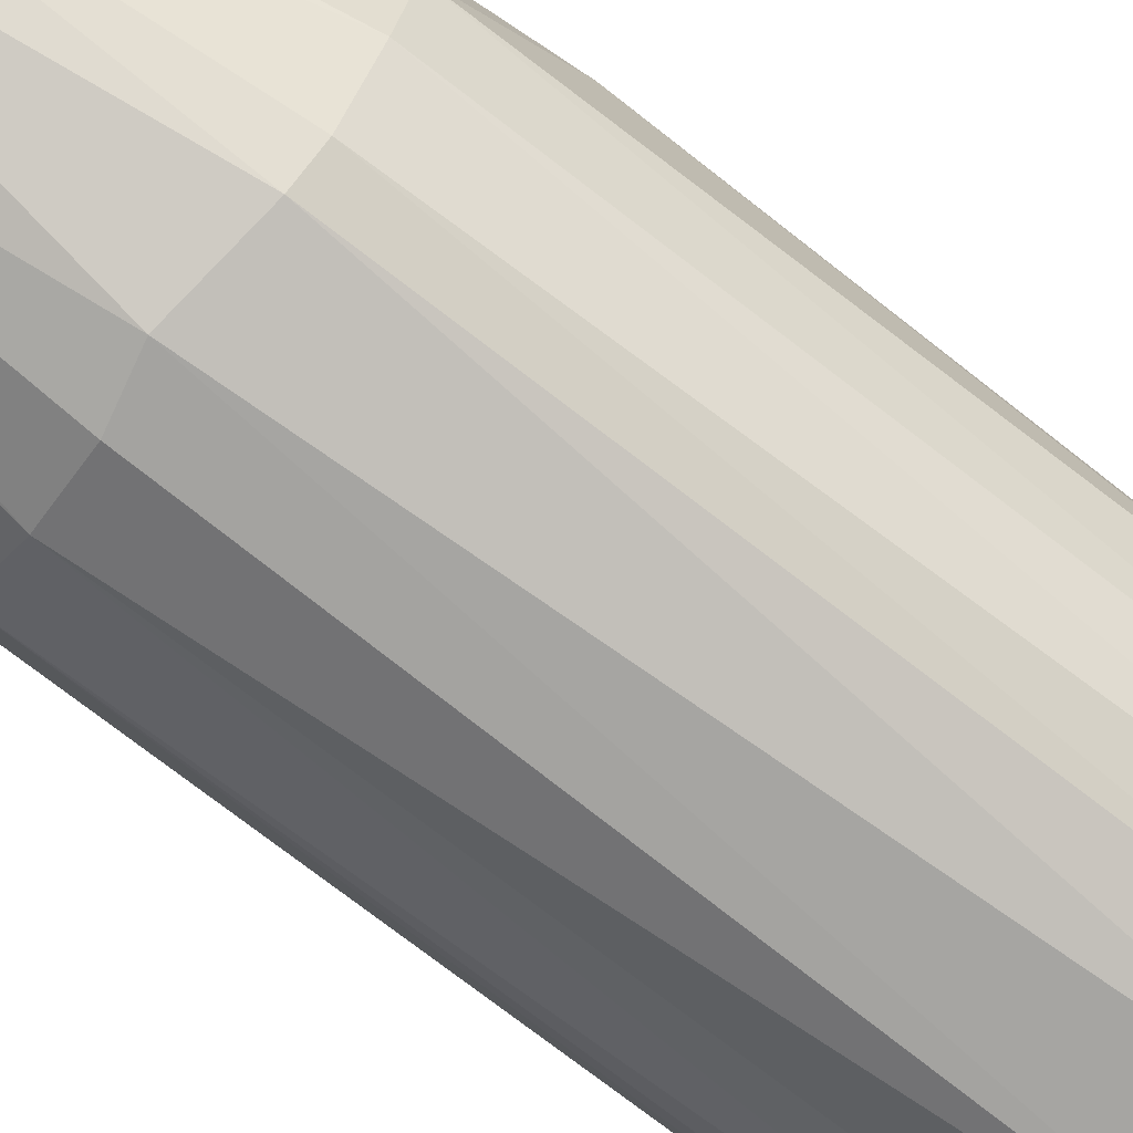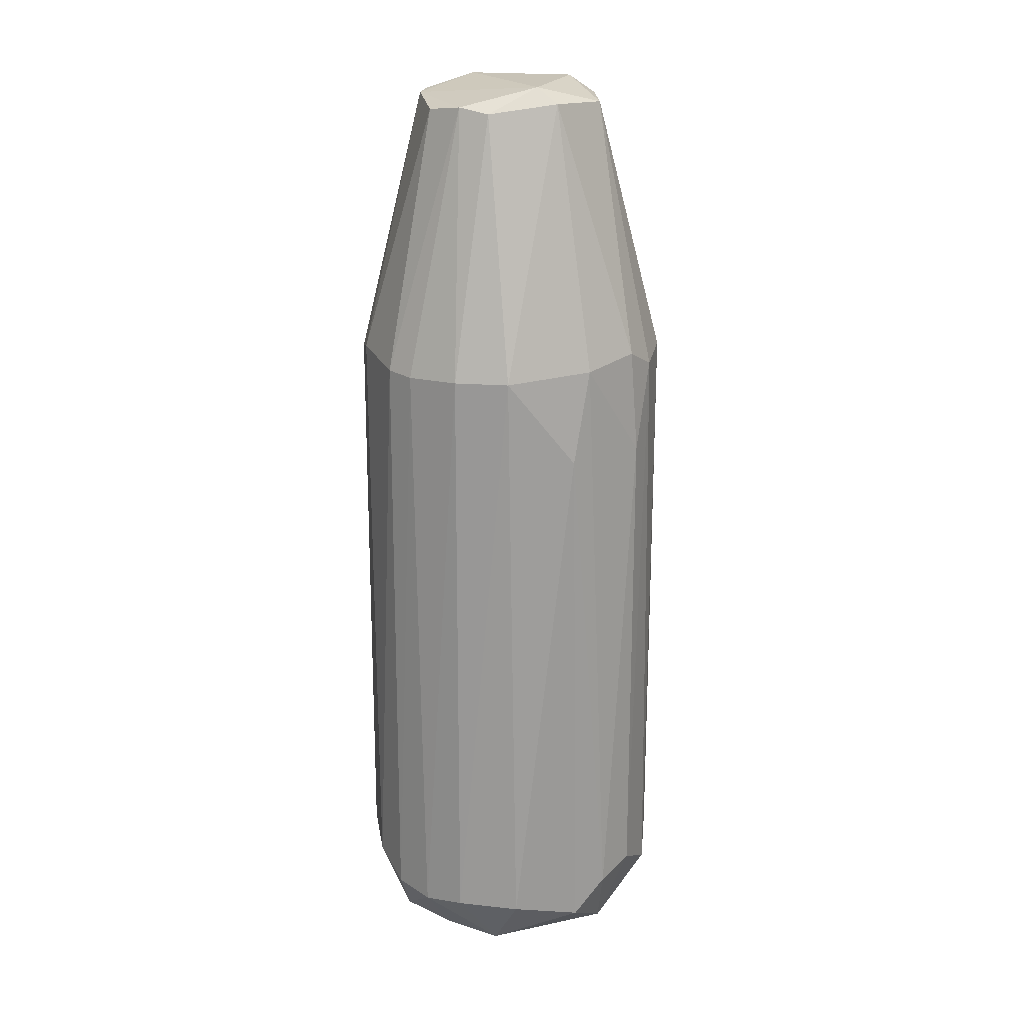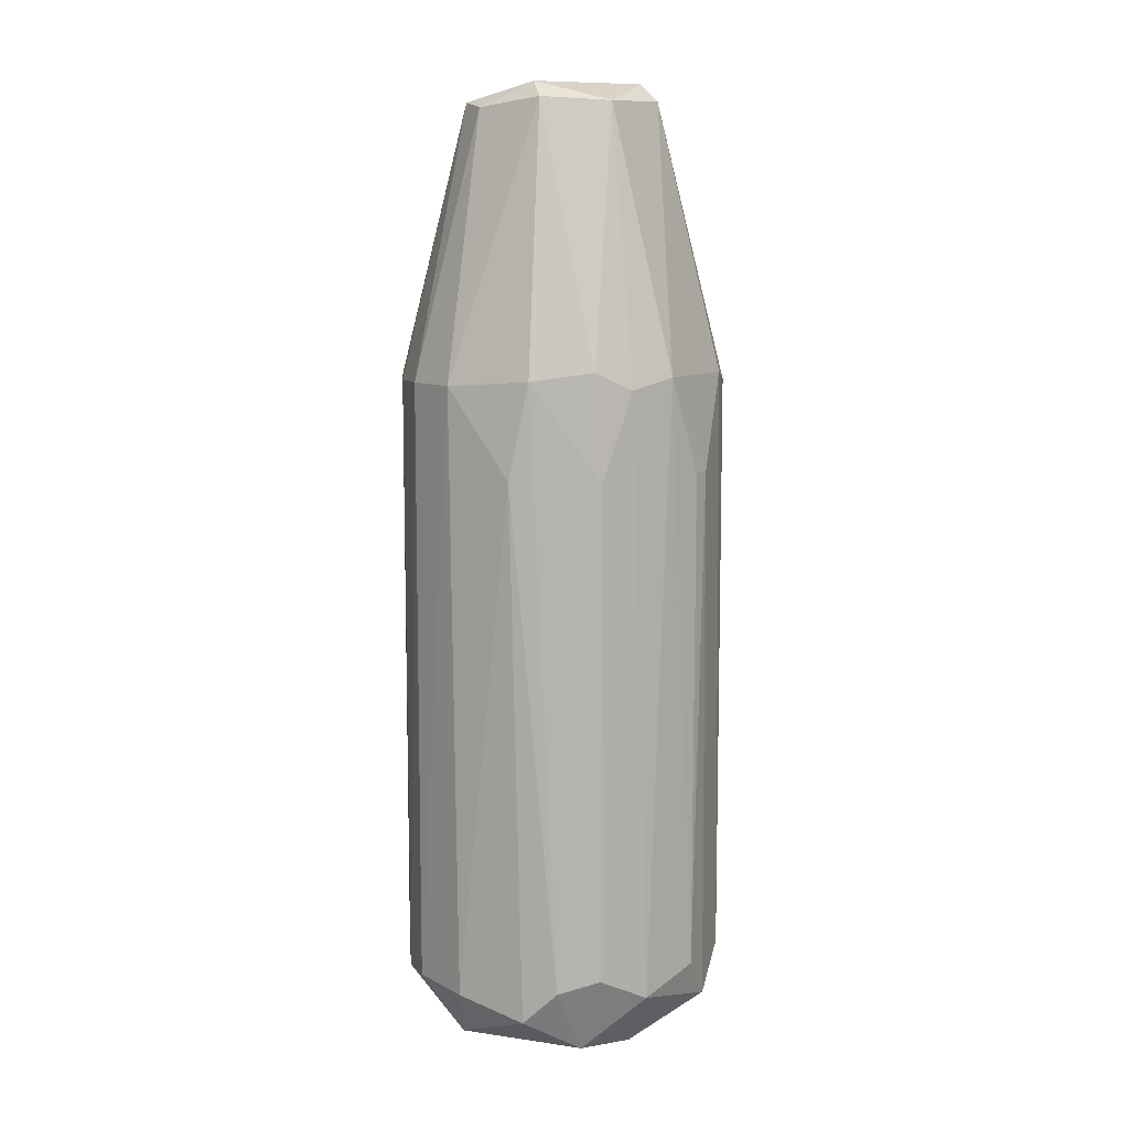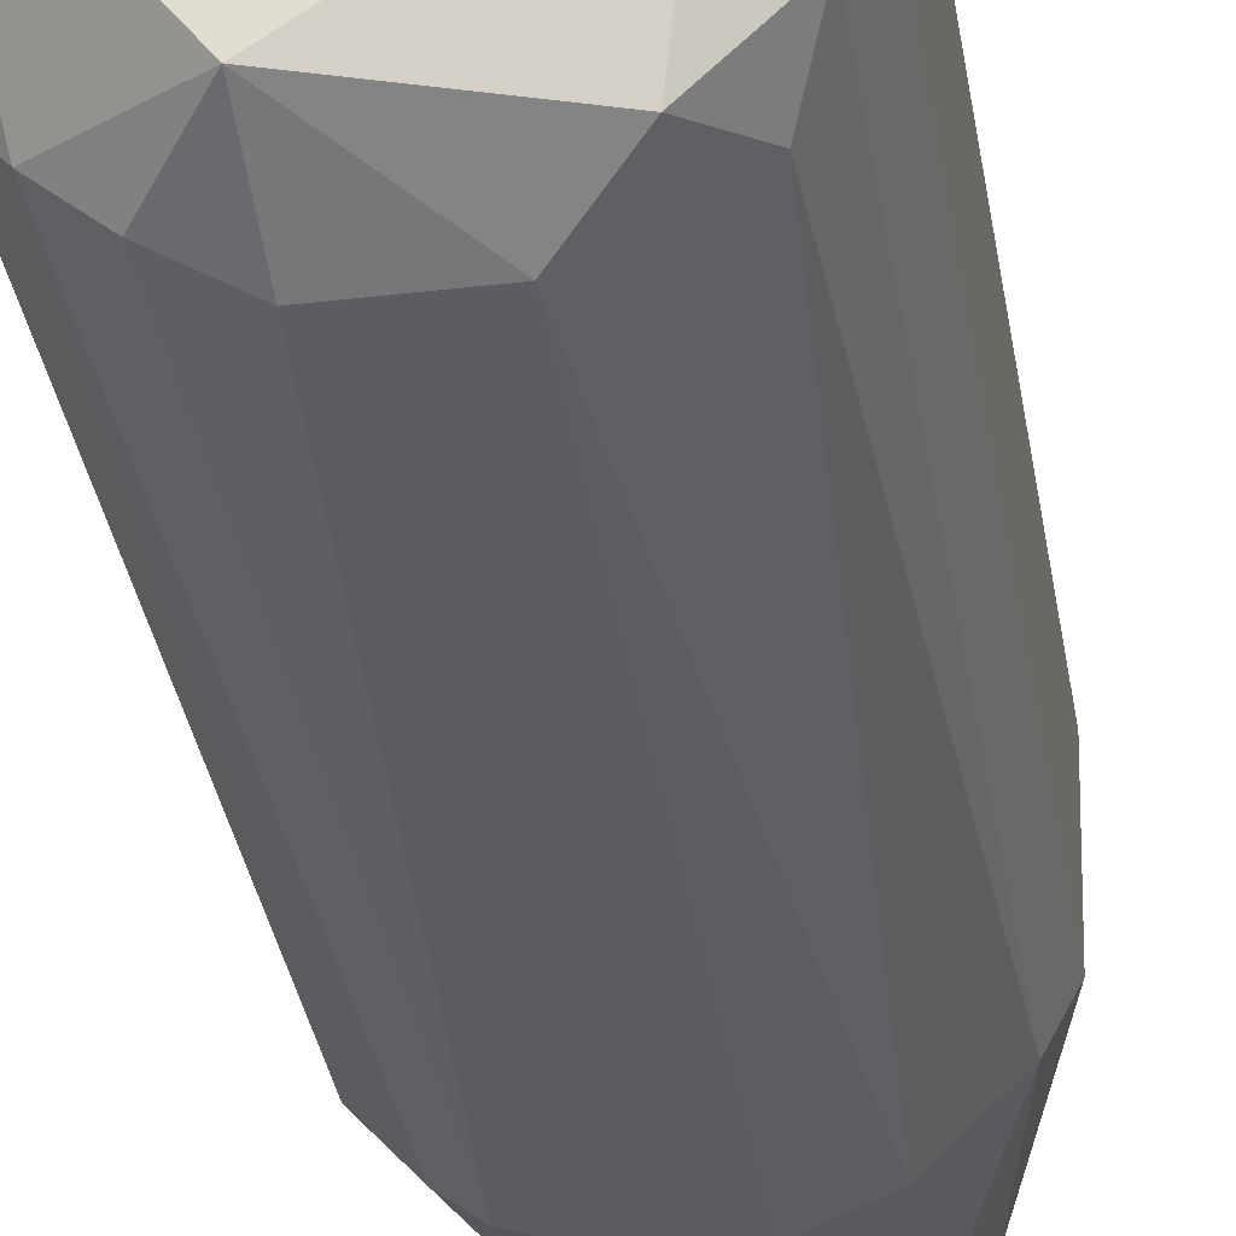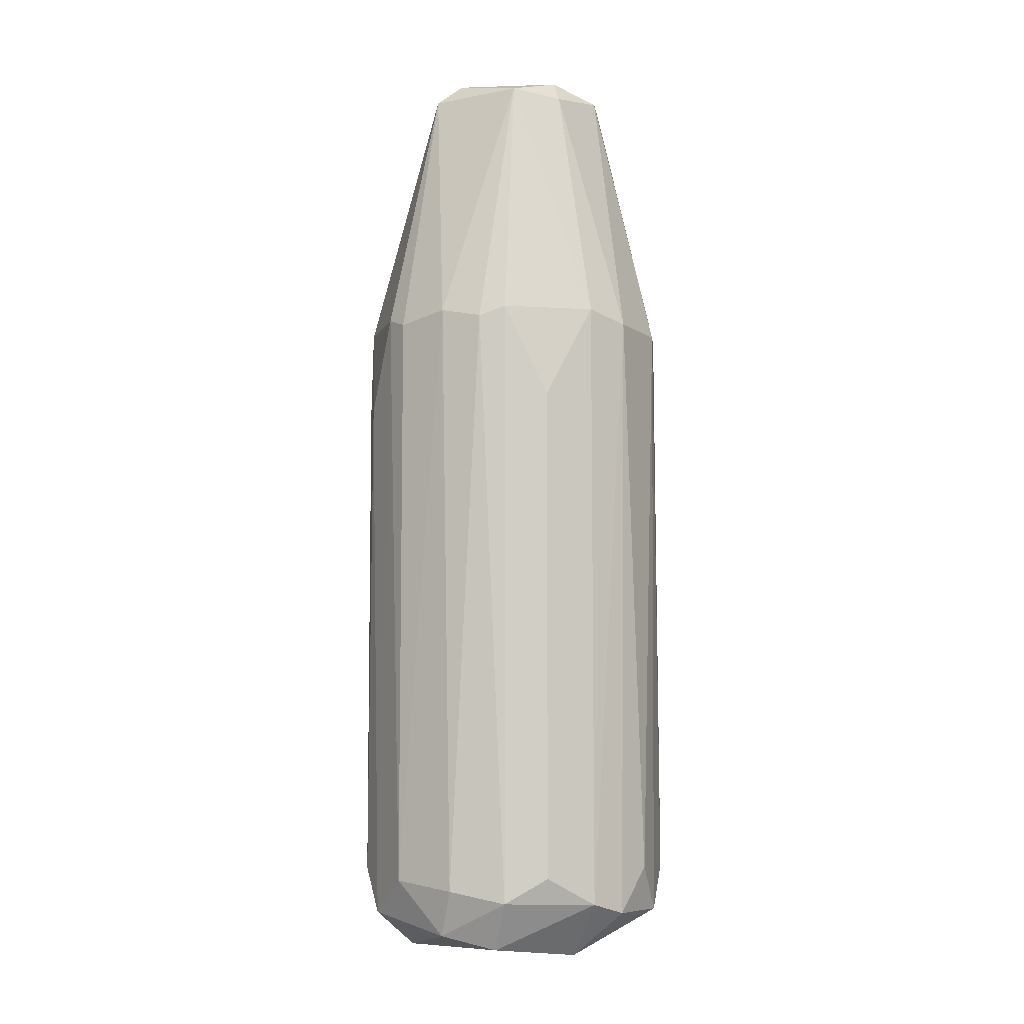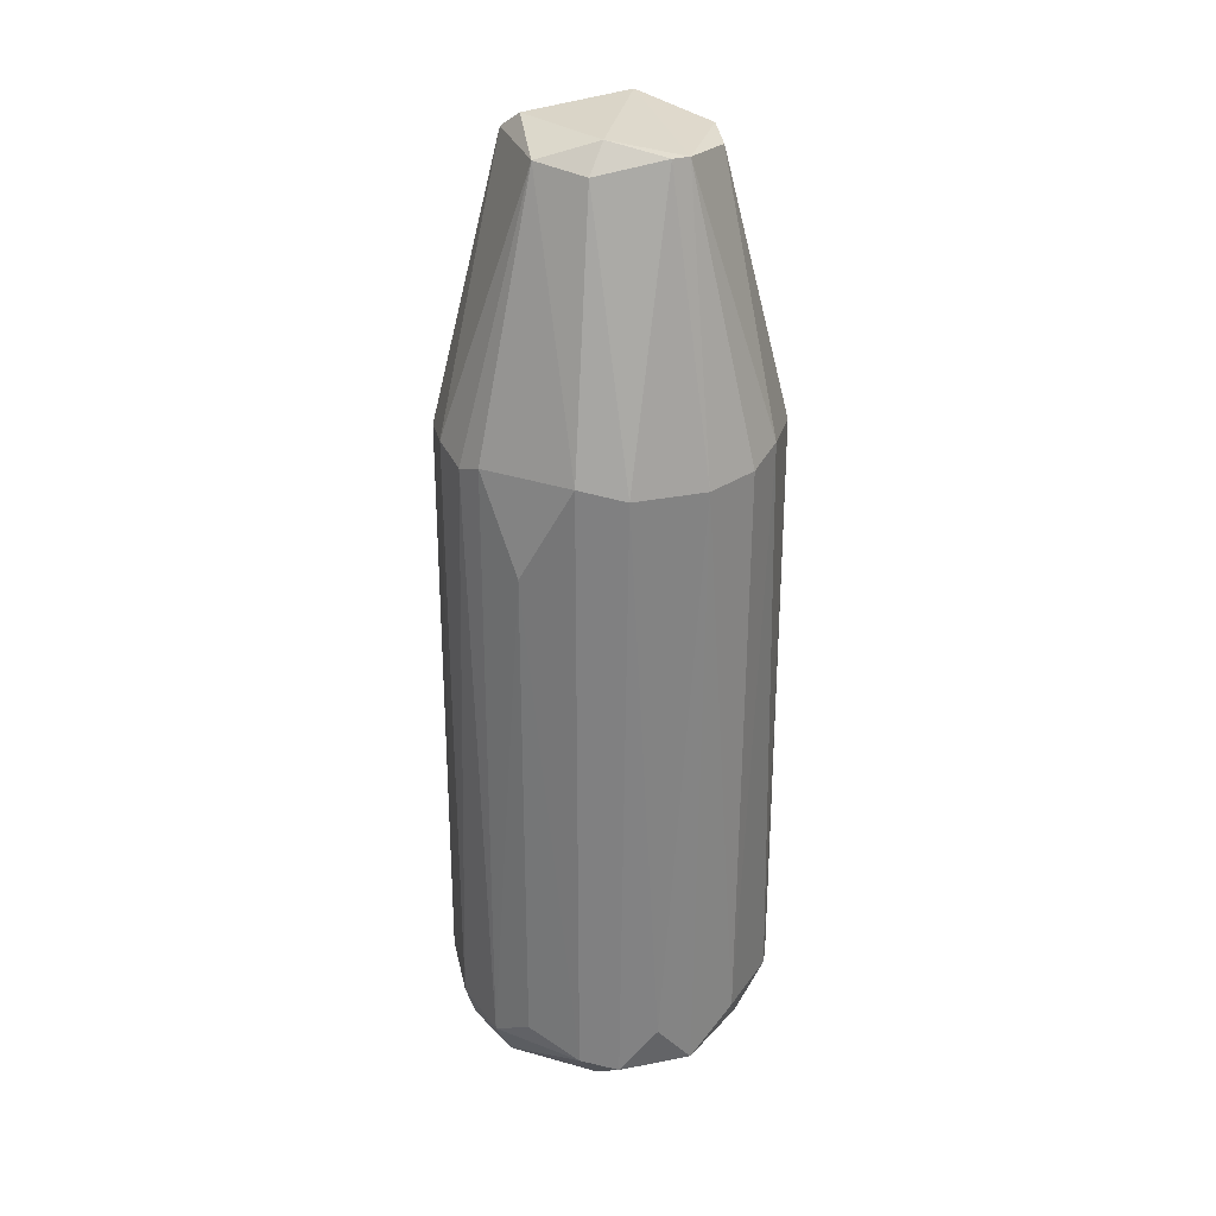
<metadata>
{"format":"obj","ext":"obj","renderer":"f3d","projection":"perspective","resolution":1024,"background":"white","views":[{"elev":-74.1,"azim":-127.7,"up":"+Z"},{"elev":19.8,"azim":-99.3,"up":"+Y"},{"elev":10.5,"azim":-57.4,"up":"+Y"},{"elev":-35.6,"azim":9.3,"up":"+Z"},{"elev":-6.6,"azim":75.3,"up":"+Y"},{"elev":29.5,"azim":117.4,"up":"+Y"}]}
</metadata>
<code>
o Shape_IndexedFaceSet
v -0.03441 -0.5242 -0.1471
v 0.005812 -0.0575 0.1509
v -0.01025 -0.0579 0.1503
v 0.03057 0.2737 -0.08456
v 0.1509 -0.5248 0.005784
v -0.1404 -0.5604 0.04647
v -0.1471 0.02286 -0.02634
v 0.1425 0.03071 -0.04242
v 0.02228 -0.5641 0.1453
v 0.1093 0.02888 0.1013
v -0.04314 0.2705 0.07936
v 0.07932 -0.5622 -0.1247
v -0.01032 0.03147 -0.1476
v -0.1052 -0.05916 0.1088
v -0.1066 -0.5474 -0.1065
v 0.08767 0.2712 0.02223
v -0.06763 0.2705 -0.05941
v -0.09747 0.02053 -0.1134
v 0.07709 0.02021 -0.129
v -0.06682 -0.5415 0.1349
v 0.09626 -0.5814 0.0963
v -0.06892 -0.6032 -0.07721
v 0.1279 -0.5609 -0.0755
v -0.1381 0.02964 0.05373
v 0.1415 0.02941 0.04569
v 0.02223 0.2712 0.08767
v -0.1487 -0.5445 -0.01851
v 0.1176 -0.5377 0.09366
v -0.03562 -0.603 0.0974
v 0.09738 -0.6031 -0.03559
v 0.06929 0.02057 0.1329
v -0.08456 0.2737 0.03057
v 0.03787 -0.5231 -0.1466
v -0.04245 0.0307 0.1425
v -0.1307 0.02251 -0.07448
v 0.1253 0.02115 -0.08188
v 0.06978 -0.5302 0.1338
v -0.1299 -0.5293 0.07762
v 0.06433 0.2879 -0.02736
v -0.0745 0.02254 -0.1307
v -0.106 0.03748 0.1016
v -0.03559 -0.5943 -0.1186
v -0.1466 -0.05794 0.03787
v 0.1425 -0.5482 0.046
v -0.1315 -0.5419 -0.07494
v -0.1187 -0.5942 -0.03556
v 0.1088 -0.5187 -0.1052
v 0.02985 0.0223 -0.1466
v 0.08631 0.2644 -0.02635
v -0.03452 0.2655 -0.08293
v -0.01025 -0.5233 0.1503
v 0.1435 -0.5509 -0.0427
v 0.1509 -0.0575 0.005784
v -0.06908 0.2878 0.01429
v 0.04569 0.02941 0.1415
v -0.07495 -0.542 -0.1315
v -0.0937 -0.594 0.08067
v 0.1139 -0.5941 0.04745
v 0.1329 0.02057 0.0693
v 0.03094 0.2877 0.06426
v 0.0472 0.2755 -0.07667
v -0.08294 0.2655 -0.03449
v -0.08188 0.02115 0.1253
v -0.1052 -0.5187 0.1088
f 20 63 64
f 8 16 25
f 10 16 26
f 9 20 29
f 21 9 29
f 29 22 30
f 12 23 30
f 10 26 31
f 7 24 32
f 1 13 33
f 19 12 33
f 3 2 34
f 26 11 34
f 17 18 35
f 18 15 35
f 9 21 37
f 28 10 37
f 21 28 37
f 10 31 37
f 14 24 38
f 13 1 40
f 18 17 40
f 24 14 41
f 32 24 41
f 11 32 41
f 22 15 42
f 30 22 42
f 12 30 42
f 1 33 42
f 33 12 42
f 24 7 43
f 7 27 43
f 27 6 43
f 6 38 43
f 38 24 43
f 28 21 44
f 27 7 45
f 7 35 45
f 35 15 45
f 15 22 46
f 6 27 46
f 22 29 46
f 45 15 46
f 27 45 46
f 12 19 47
f 23 12 47
f 19 36 47
f 36 23 47
f 13 4 48
f 4 19 48
f 33 13 48
f 19 33 48
f 16 8 49
f 8 36 49
f 39 16 49
f 4 13 50
f 17 4 50
f 13 40 50
f 40 17 50
f 2 3 51
f 9 2 51
f 20 9 51
f 3 34 51
f 34 20 51
f 30 23 52
f 36 8 52
f 23 36 52
f 5 44 52
f 8 25 53
f 44 5 53
f 25 44 53
f 5 52 53
f 52 8 53
f 4 17 54
f 32 11 54
f 39 4 54
f 2 9 55
f 31 26 55
f 34 2 55
f 26 34 55
f 9 37 55
f 37 31 55
f 15 18 56
f 40 1 56
f 18 40 56
f 1 42 56
f 42 15 56
f 29 20 57
f 38 6 57
f 6 46 57
f 46 29 57
f 21 29 58
f 29 30 58
f 44 21 58
f 30 52 58
f 52 44 58
f 16 10 59
f 25 16 59
f 10 28 59
f 44 25 59
f 28 44 59
f 11 26 60
f 26 16 60
f 16 39 60
f 54 11 60
f 39 54 60
f 19 4 61
f 36 19 61
f 4 39 61
f 49 36 61
f 39 49 61
f 7 32 62
f 35 7 62
f 17 35 62
f 54 17 62
f 32 54 62
f 34 11 63
f 20 34 63
f 41 14 63
f 11 41 63
f 14 38 64
f 57 20 64
f 38 57 64
f 63 14 64

</code>
